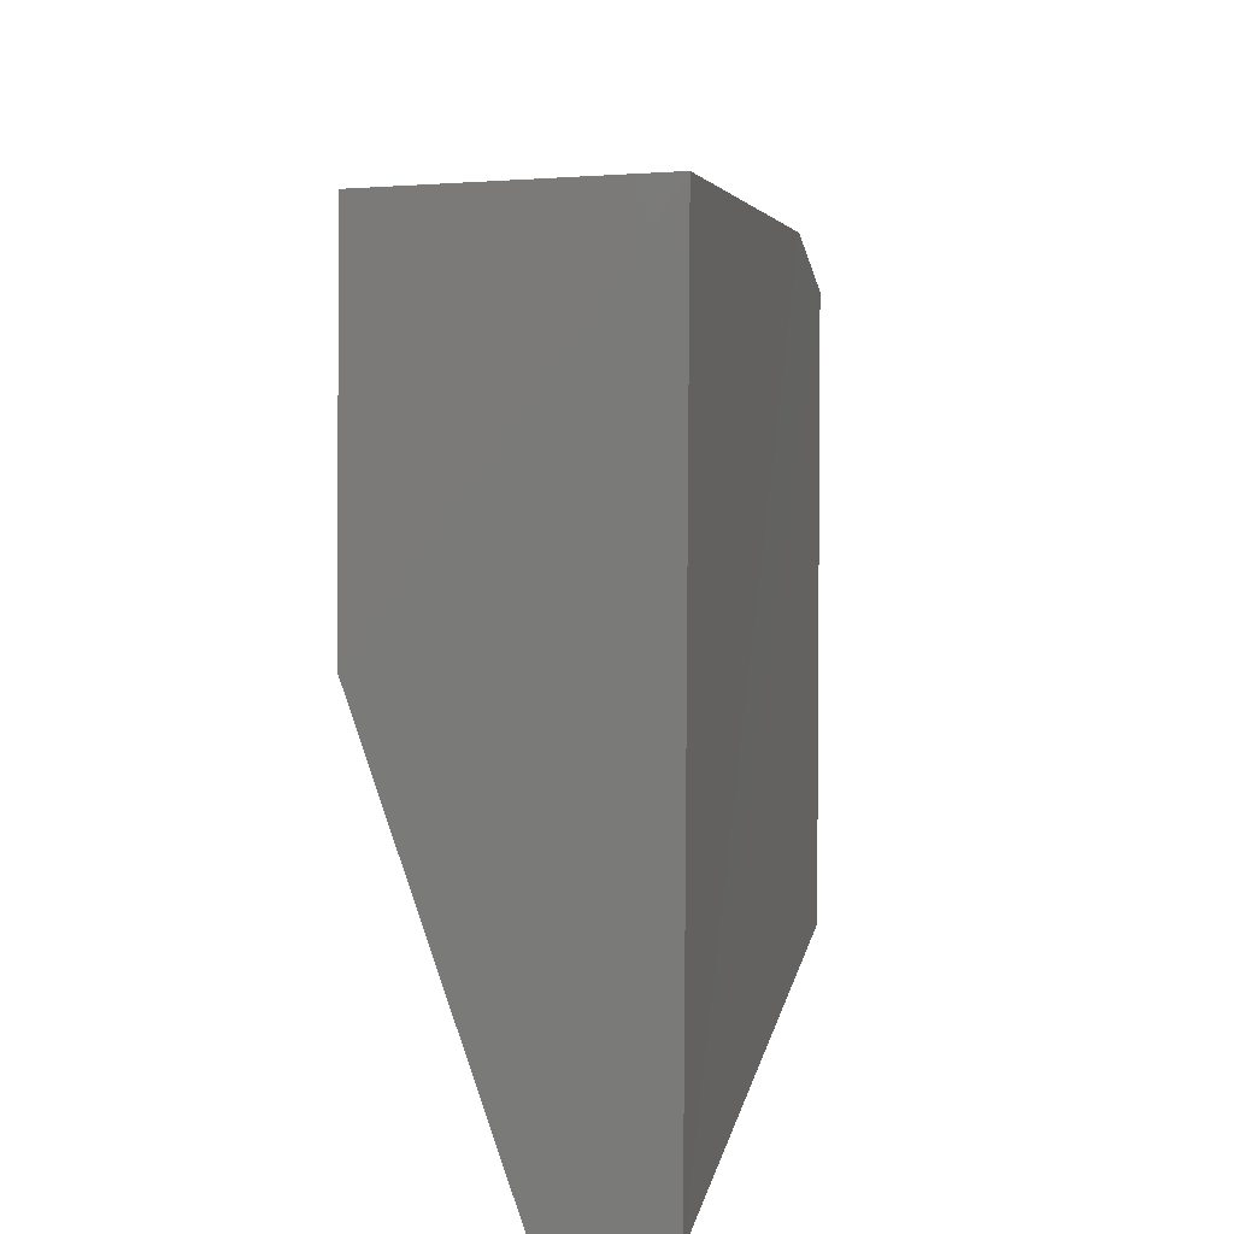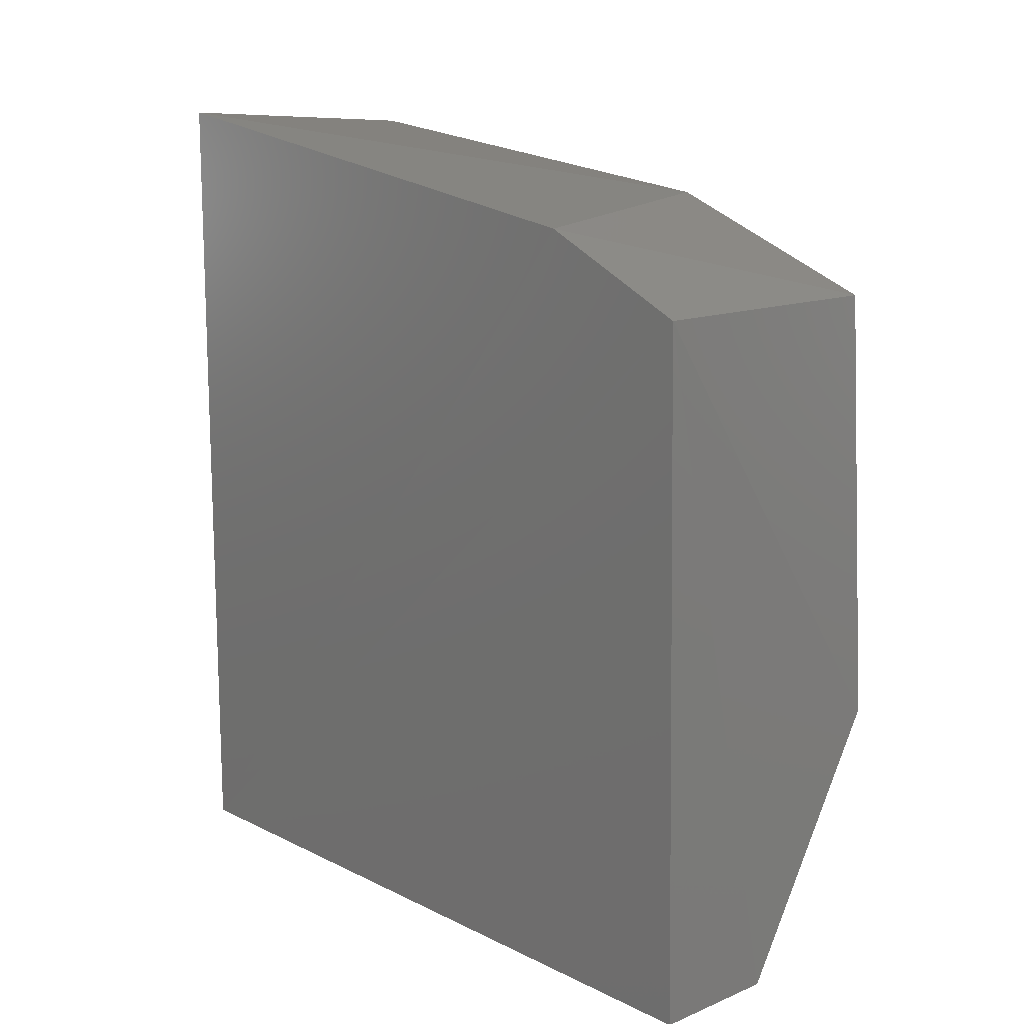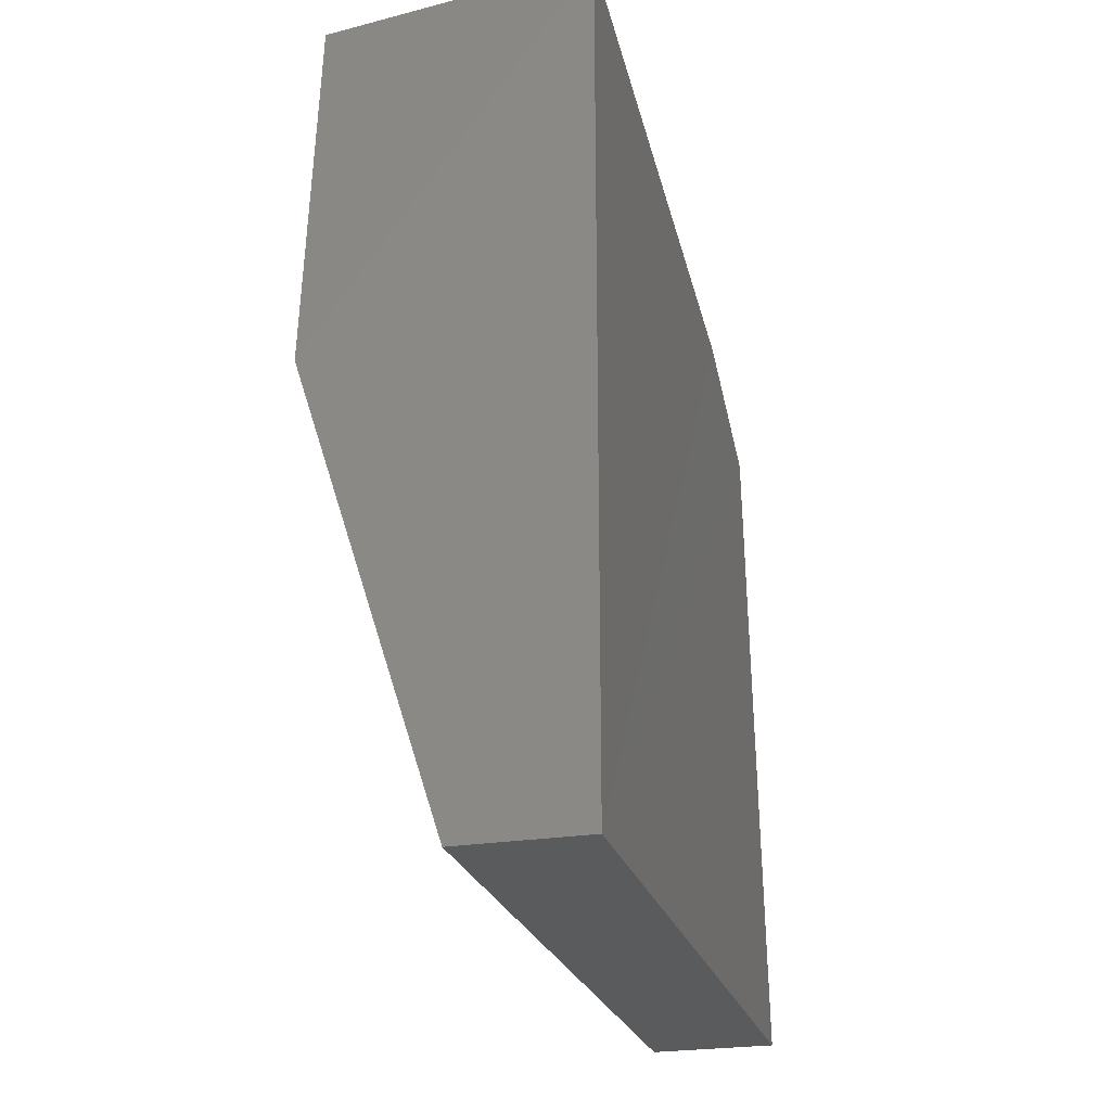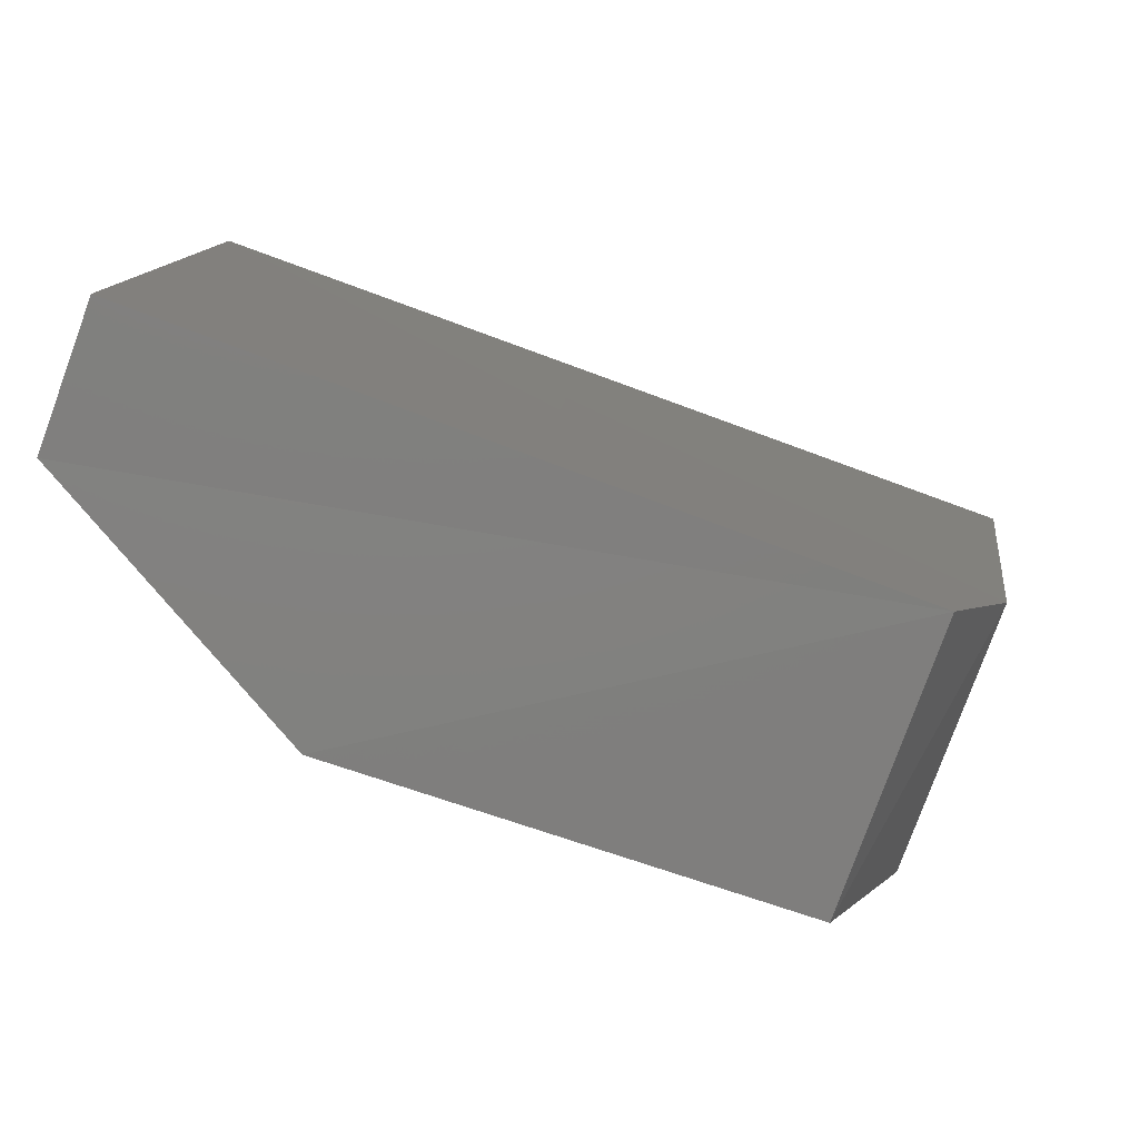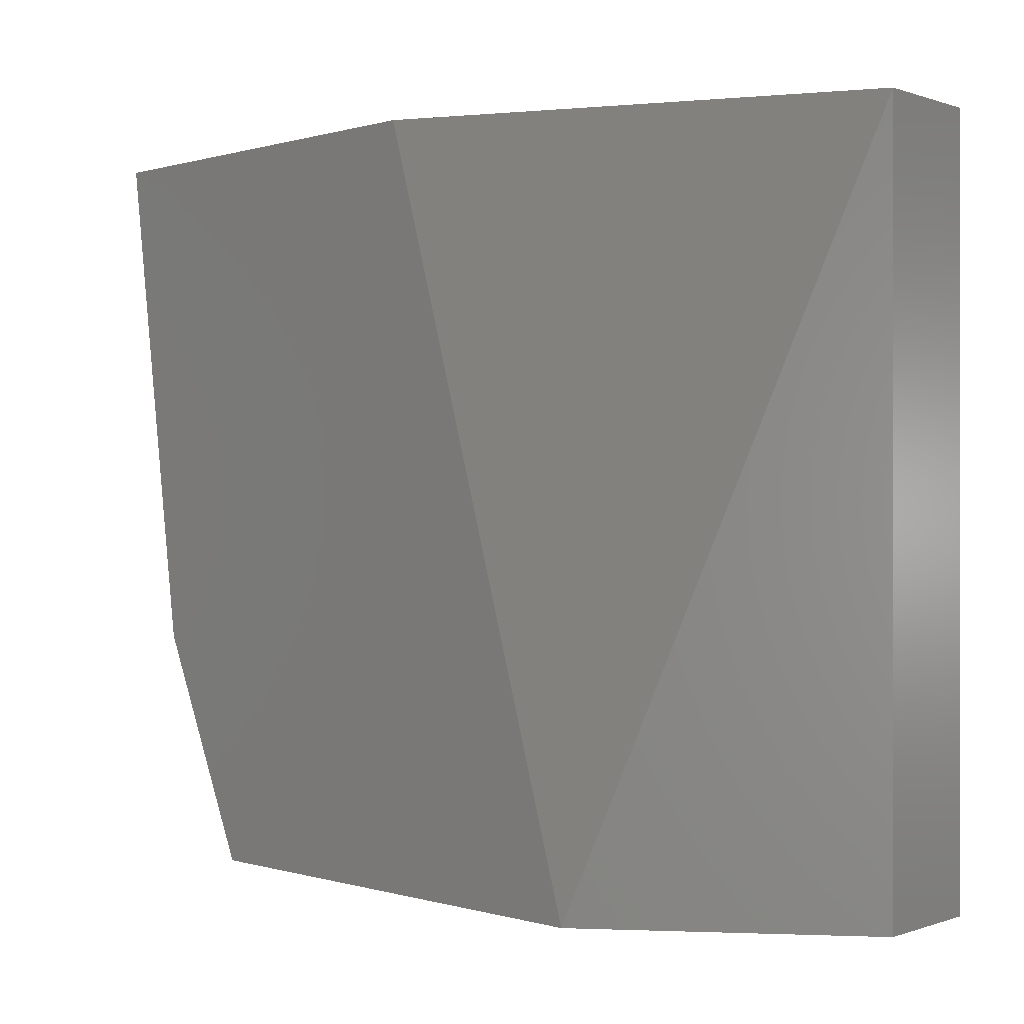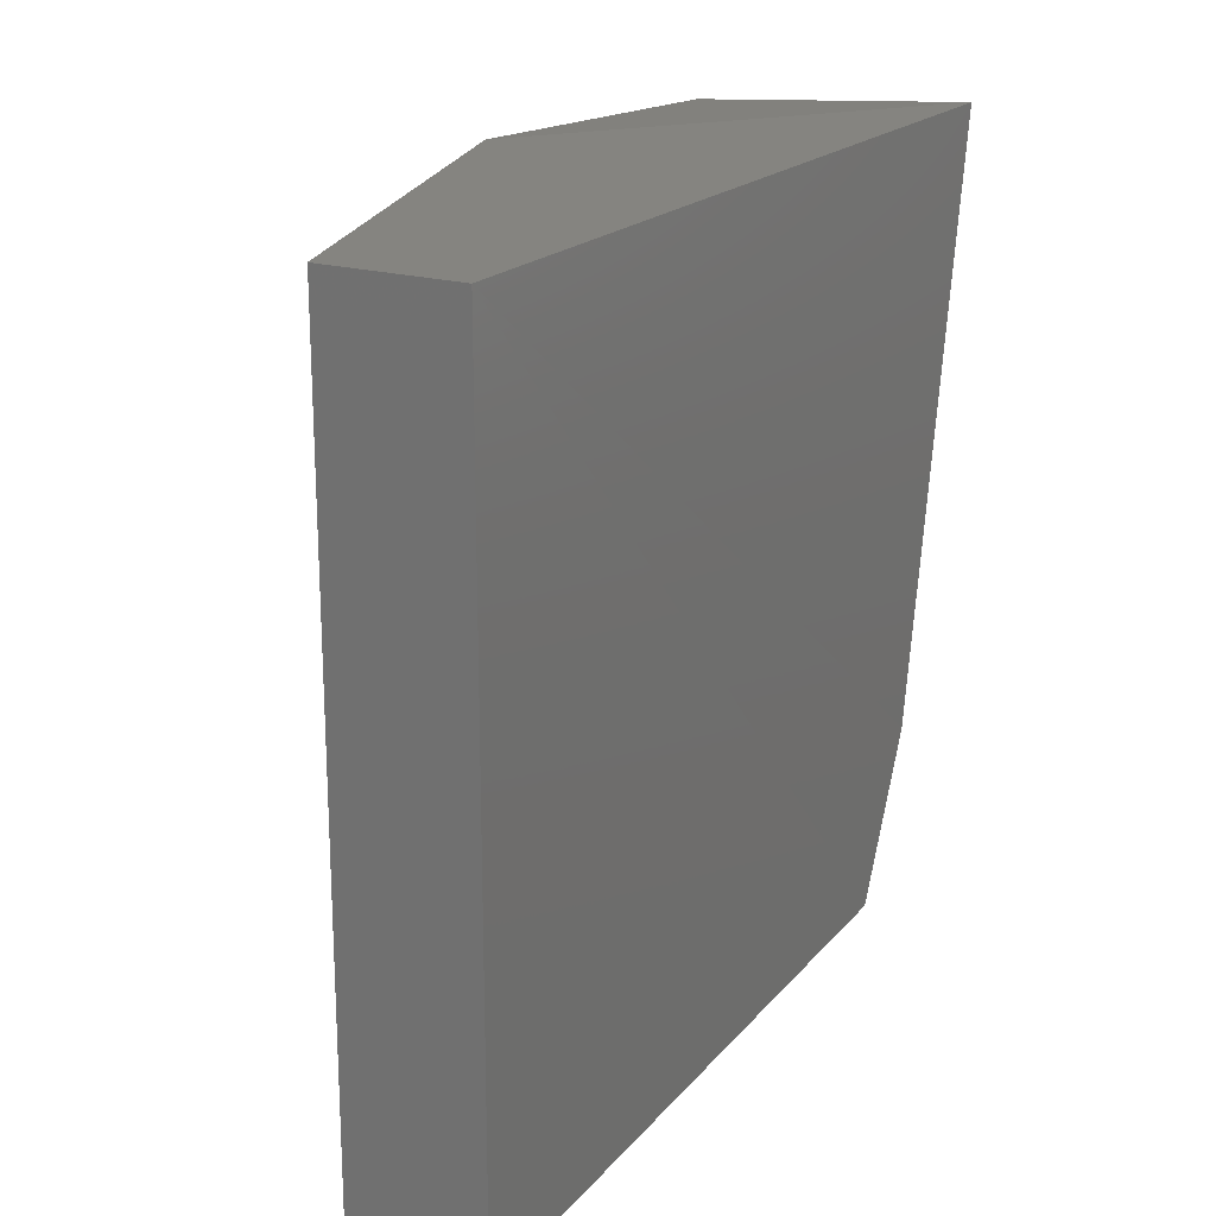
<metadata>
{"format":"stl","ext":"stl","renderer":"f3d","projection":"perspective","resolution":1024,"background":"white","views":[{"elev":13.4,"azim":-167.4,"up":"+Z"},{"elev":13.6,"azim":-42.5,"up":"+Z"},{"elev":-25.0,"azim":-165.0,"up":"+Z"},{"elev":-79.6,"azim":-110.0,"up":"+Y"},{"elev":0.1,"azim":128.1,"up":"+Y"},{"elev":19.7,"azim":-150.6,"up":"+Y"}]}
</metadata>
<code>
# stl→obj: 12 verts, 20 faces
v 0.8112 -0.1948 0.4882
v 0.8112 -0.2224 0.4882
v 0.8115 -0.2216 0.5132
v 0.8114 -0.2159 0.5159
v 0.8112 -0.1948 0.5191
v 0.8159 -0.2224 0.4882
v 0.8213 -0.2224 0.4976
v 0.821 -0.2216 0.5132
v 0.8213 -0.1948 0.505
v 0.8159 -0.1948 0.4882
v 0.8211 -0.1954 0.5185
v 0.821 -0.2134 0.5164
f 1 2 3
f 1 3 4
f 4 5 1
f 3 2 6
f 3 6 7
f 7 8 3
f 9 10 1
f 9 1 5
f 11 5 12
f 9 11 12
f 9 12 8
f 8 7 9
f 11 9 5
f 10 9 7
f 6 2 1
f 6 1 10
f 6 10 7
f 4 3 8
f 4 8 12
f 4 12 5

</code>
